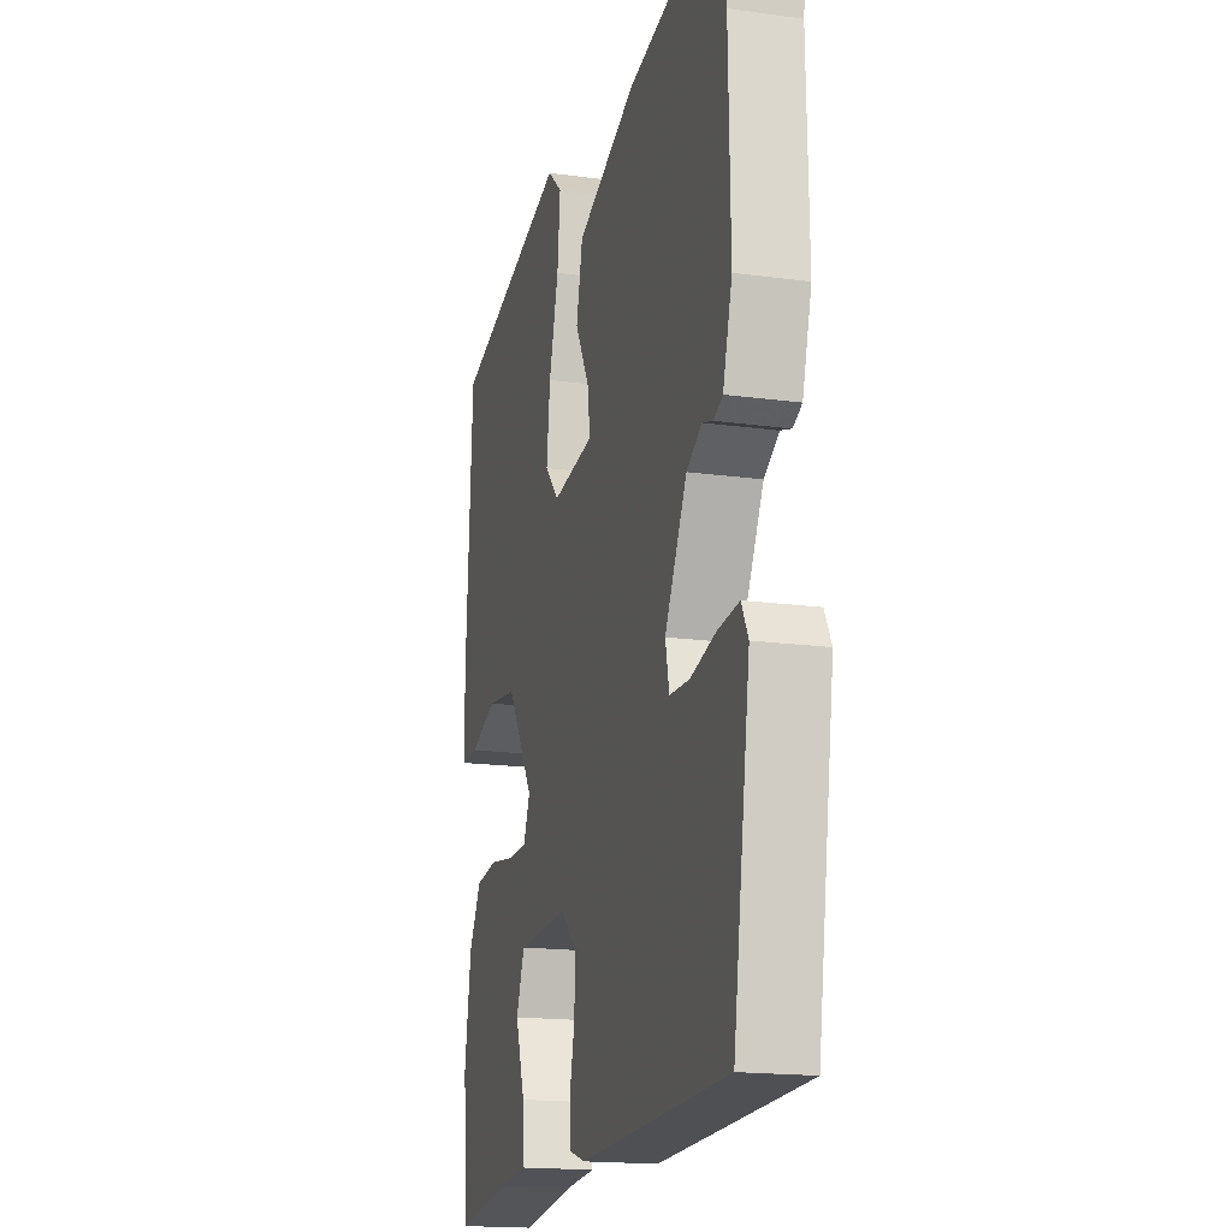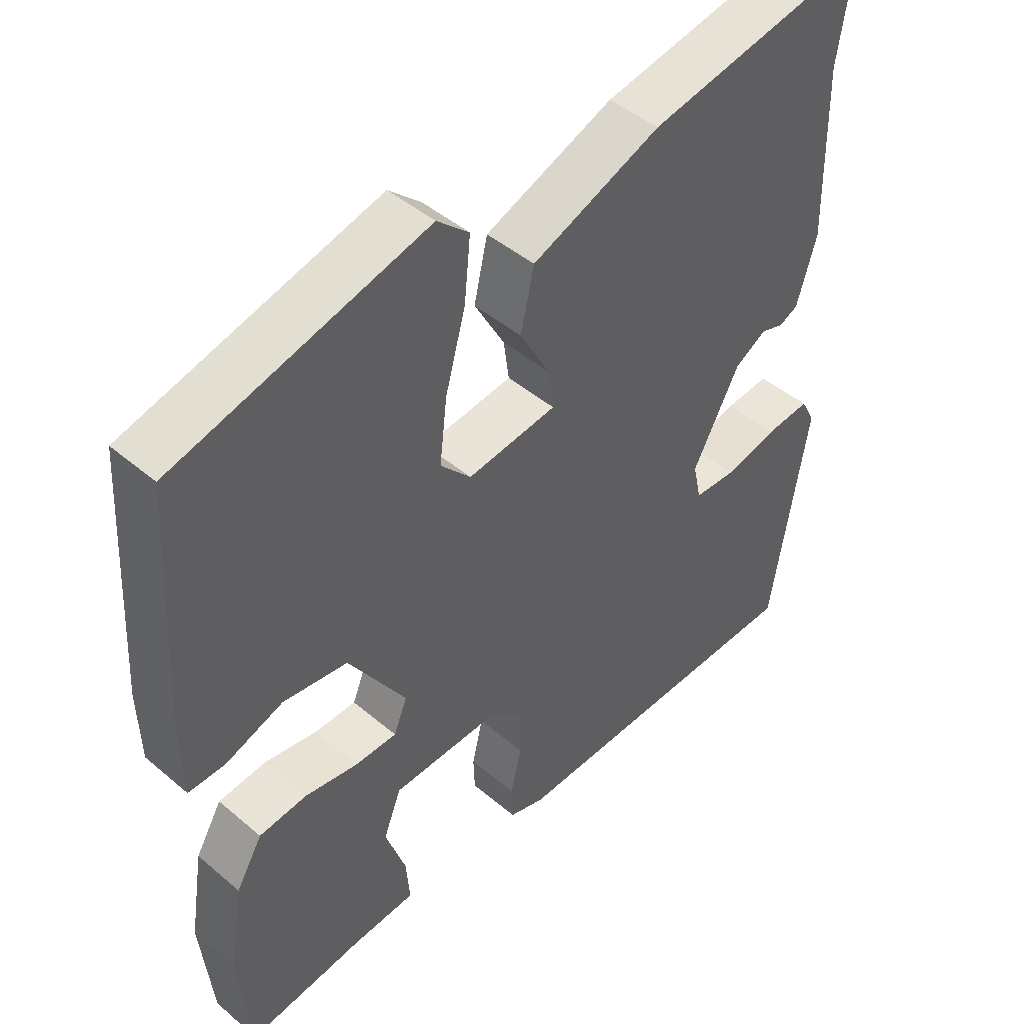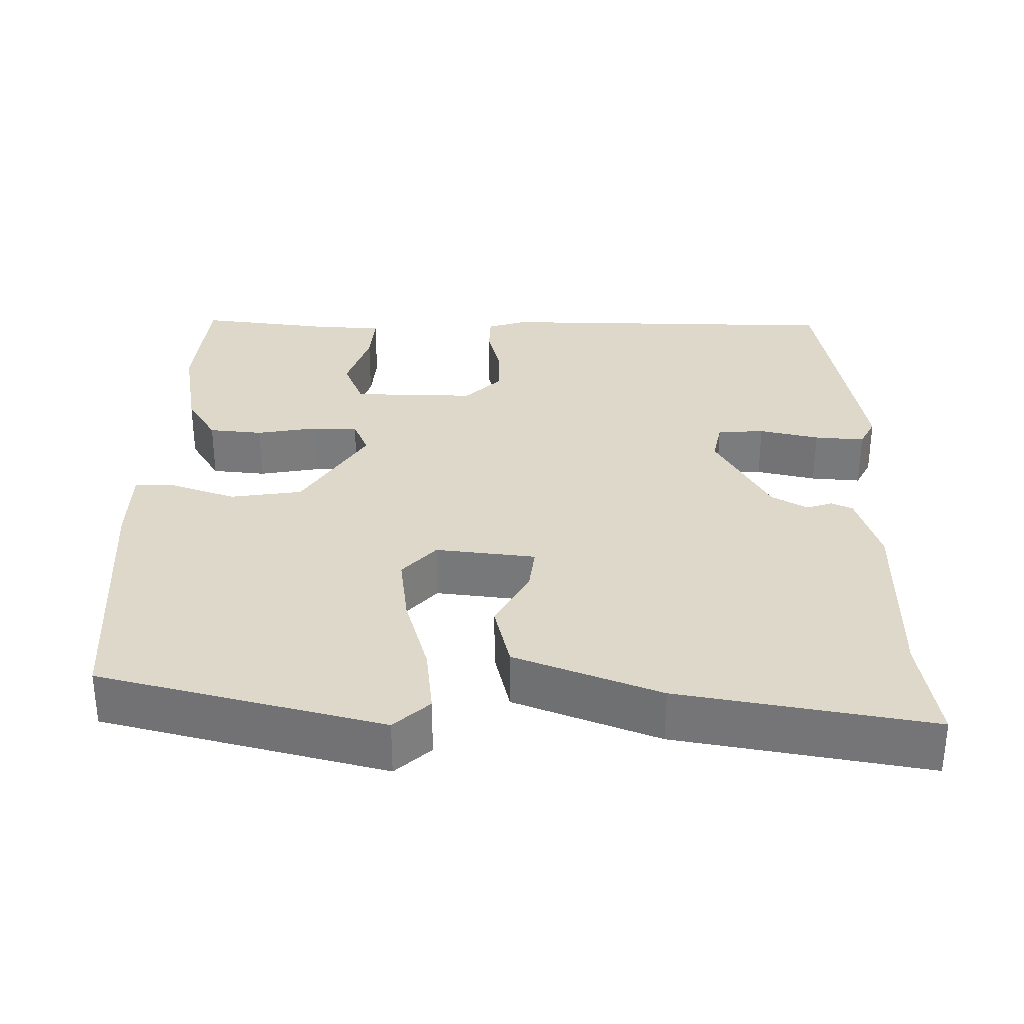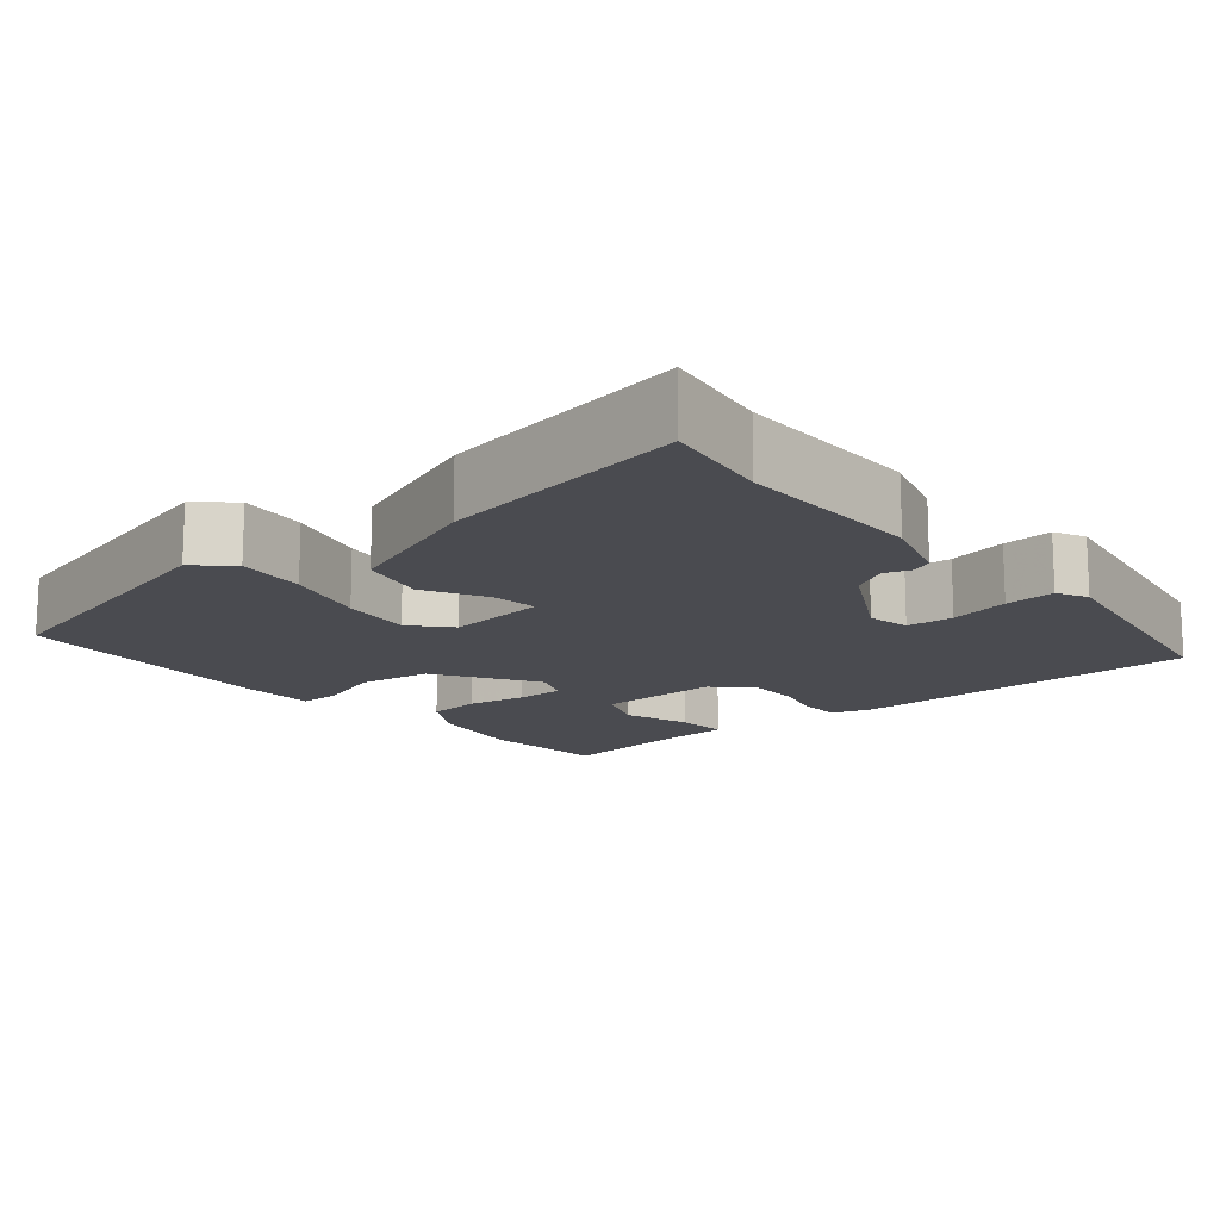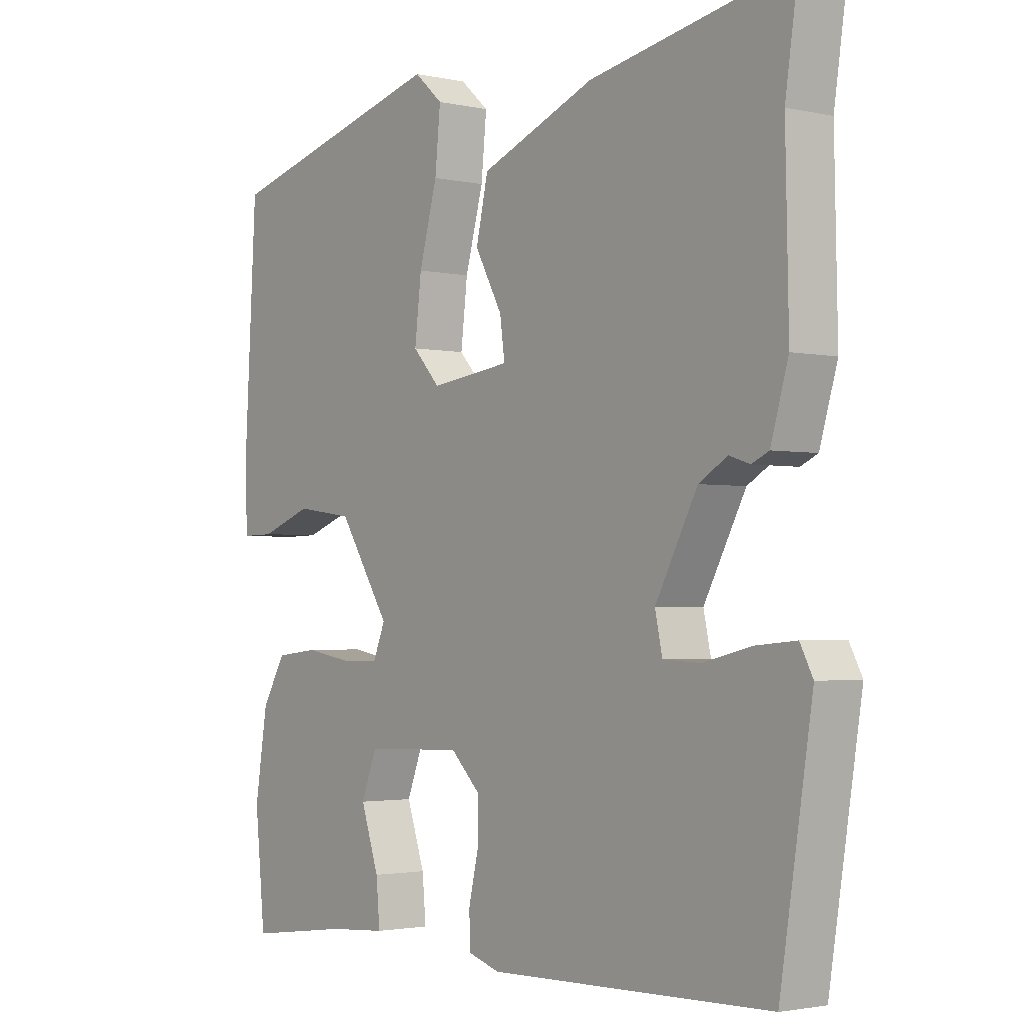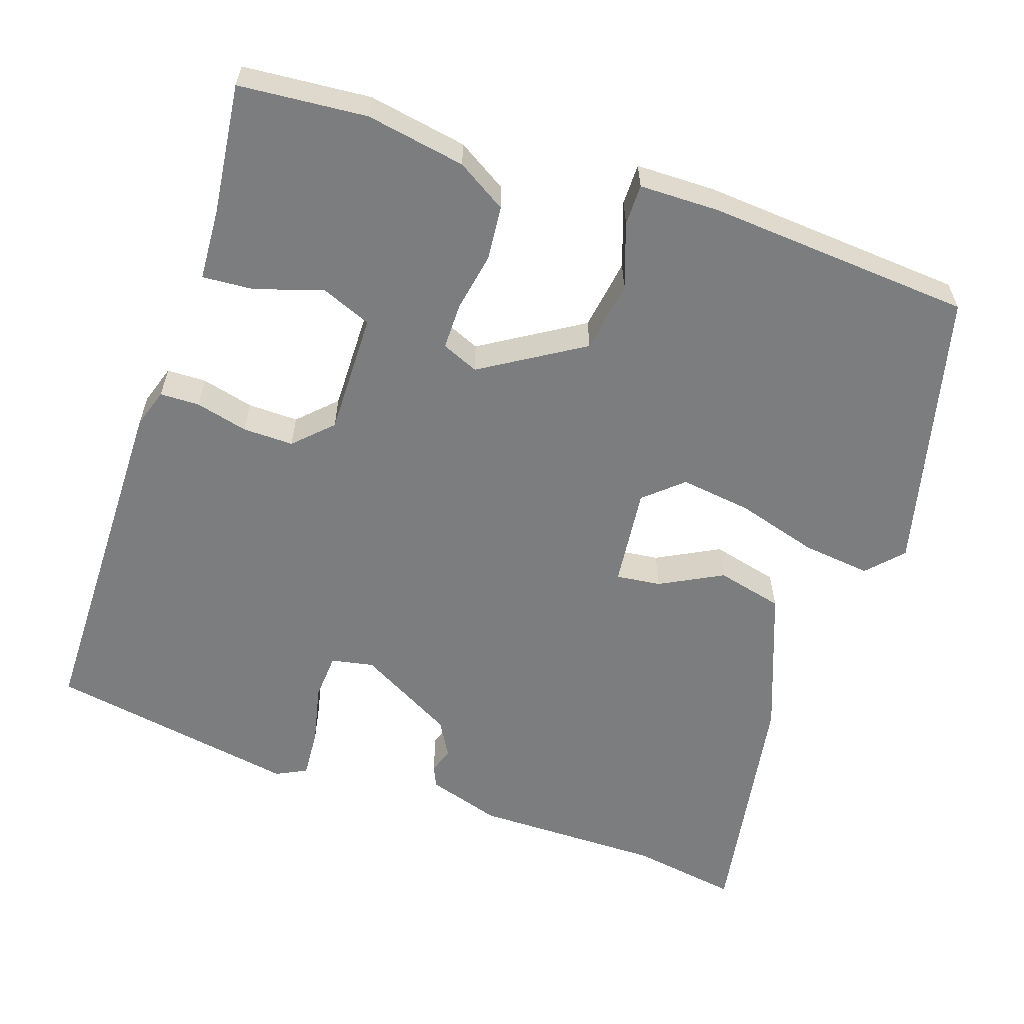
<metadata>
{"format":"obj","ext":"obj","renderer":"f3d","projection":"perspective","resolution":1024,"background":"white","views":[{"elev":-17.5,"azim":74.9,"up":"+Z"},{"elev":45.5,"azim":-45.7,"up":"+Z"},{"elev":31.6,"azim":-0.0,"up":"+Y"},{"elev":-14.4,"azim":39.2,"up":"+Y"},{"elev":-2.3,"azim":52.1,"up":"+Z"},{"elev":-59.0,"azim":-109.7,"up":"+Y"}]}
</metadata>
<code>
v 0.471 0.07 -0.511
v 0.007 0.07 -0.523
v -0.045 0.07 -0.507
v -0.047 0.07 -0.455
v -0.031 0.07 -0.386
v -0.031 0.07 -0.319
v -0.079 0.07 -0.272
v -0.241 0.07 -0.277
v -0.267 0.07 -0.344
v -0.237 0.07 -0.432
v -0.231 0.07 -0.5
v -0.326 0.07 -0.507
v -0.497 0.07 -0.53
v -0.514 0.07 -0.362
v -0.493 0.07 -0.231
v -0.454 0.07 -0.165
v -0.383 0.07 -0.157
v -0.305 0.07 -0.17
v -0.243 0.07 -0.169
v -0.223 0.07 -0.12
v -0.308 0.07 0.012
v -0.403 0.07 0.025
v -0.488 0.07 -0.006
v -0.542 0.07 -0.007
v -0.545 0.07 0.099
v -0.525 0.07 0.449
v -0.154 0.07 0.548
v -0.107 0.07 0.506
v -0.116 0.07 0.415
v -0.146 0.07 0.306
v -0.157 0.07 0.212
v -0.112 0.07 0.163
v 0.02 0.07 0.18
v 0.012 0.07 0.239
v -0.033 0.07 0.321
v -0.013 0.07 0.409
v 0.177 0.07 0.485
v 0.507 0.07 0.547
v 0.486 0.07 0.404
v 0.491 0.07 0.154
v 0.462 0.07 0.056
v 0.434 0.07 0.043
v 0.4 0.07 0.054
v 0.353 0.07 0.026
v 0.284 0.07 -0.103
v 0.296 0.07 -0.159
v 0.358 0.07 -0.162
v 0.437 0.07 -0.143
v 0.503 0.07 -0.137
v 0.524 0.07 -0.177
v 0.471 0 -0.511
v 0.007 0 -0.523
v -0.045 0 -0.507
v -0.047 0 -0.455
v -0.031 0 -0.386
v -0.031 0 -0.319
v -0.079 0 -0.272
v -0.241 0 -0.277
v -0.267 0 -0.344
v -0.237 0 -0.432
v -0.231 0 -0.5
v -0.326 0 -0.507
v -0.497 0 -0.53
v -0.514 0 -0.362
v -0.493 0 -0.231
v -0.454 0 -0.165
v -0.383 0 -0.157
v -0.305 0 -0.17
v -0.243 0 -0.169
v -0.223 0 -0.12
v -0.308 0 0.012
v -0.403 0 0.025
v -0.488 0 -0.006
v -0.542 0 -0.007
v -0.545 0 0.099
v -0.525 0 0.449
v -0.154 0 0.548
v -0.107 0 0.506
v -0.116 0 0.415
v -0.146 0 0.306
v -0.157 0 0.212
v -0.112 0 0.163
v 0.02 0 0.18
v 0.012 0 0.239
v -0.033 0 0.321
v -0.013 0 0.409
v 0.177 0 0.485
v 0.507 0 0.547
v 0.486 0 0.404
v 0.491 0 0.154
v 0.462 0 0.056
v 0.434 0 0.043
v 0.4 0 0.054
v 0.353 0 0.026
v 0.284 0 -0.103
v 0.296 0 -0.159
v 0.358 0 -0.162
v 0.437 0 -0.143
v 0.503 0 -0.137
v 0.524 0 -0.177
f 3 4 5
f 2 3 5
f 1 2 5
f 50 1 5
f 49 50 5
f 48 49 5
f 47 48 5
f 46 47 5 6
f 45 46 6 7
f 44 45 7 8
f 43 44 8
f 41 42 43
f 40 41 43
f 39 40 43
f 38 39 43
f 37 38 43
f 36 37 43
f 35 36 43
f 34 35 43
f 33 34 43
f 32 33 43 8
f 31 32 8 9
f 28 29 30
f 27 28 30
f 26 27 30
f 25 26 30
f 24 25 30
f 23 24 30
f 22 23 30
f 21 22 30 31
f 20 21 31
f 16 17 18
f 15 16 18
f 14 15 18
f 13 14 18
f 12 13 18
f 12 18 19
f 9 10 11 12
f 9 12 19 20
f 9 20 31
f 55 54 53
f 55 53 52
f 55 52 51
f 55 51 100
f 55 100 99
f 55 99 98
f 55 98 97
f 56 55 97 96
f 57 56 96 95
f 58 57 95 94
f 58 94 93
f 93 92 91
f 93 91 90
f 93 90 89
f 93 89 88
f 93 88 87
f 93 87 86
f 93 86 85
f 93 85 84
f 93 84 83
f 58 93 83 82
f 59 58 82 81
f 80 79 78
f 80 78 77
f 80 77 76
f 80 76 75
f 80 75 74
f 80 74 73
f 80 73 72
f 81 80 72 71
f 81 71 70
f 68 67 66
f 68 66 65
f 68 65 64
f 68 64 63
f 68 63 62
f 69 68 62
f 62 61 60 59
f 70 69 62 59
f 81 70 59
f 1 51 52 2
f 2 52 53 3
f 3 53 54 4
f 4 54 55 5
f 5 55 56 6
f 6 56 57 7
f 7 57 58 8
f 8 58 59 9
f 9 59 60 10
f 10 60 61 11
f 11 61 62 12
f 12 62 63 13
f 13 63 64 14
f 14 64 65 15
f 15 65 66 16
f 16 66 67 17
f 17 67 68 18
f 18 68 69 19
f 19 69 70 20
f 20 70 71 21
f 21 71 72 22
f 22 72 73 23
f 23 73 74 24
f 24 74 75 25
f 25 75 76 26
f 26 76 77 27
f 27 77 78 28
f 28 78 79 29
f 29 79 80 30
f 30 80 81 31
f 31 81 82 32
f 32 82 83 33
f 33 83 84 34
f 34 84 85 35
f 35 85 86 36
f 36 86 87 37
f 37 87 88 38
f 38 88 89 39
f 39 89 90 40
f 40 90 91 41
f 41 91 92 42
f 42 92 93 43
f 43 93 94 44
f 44 94 95 45
f 45 95 96 46
f 46 96 97 47
f 47 97 98 48
f 48 98 99 49
f 49 99 100 50
f 50 100 51 1

</code>
